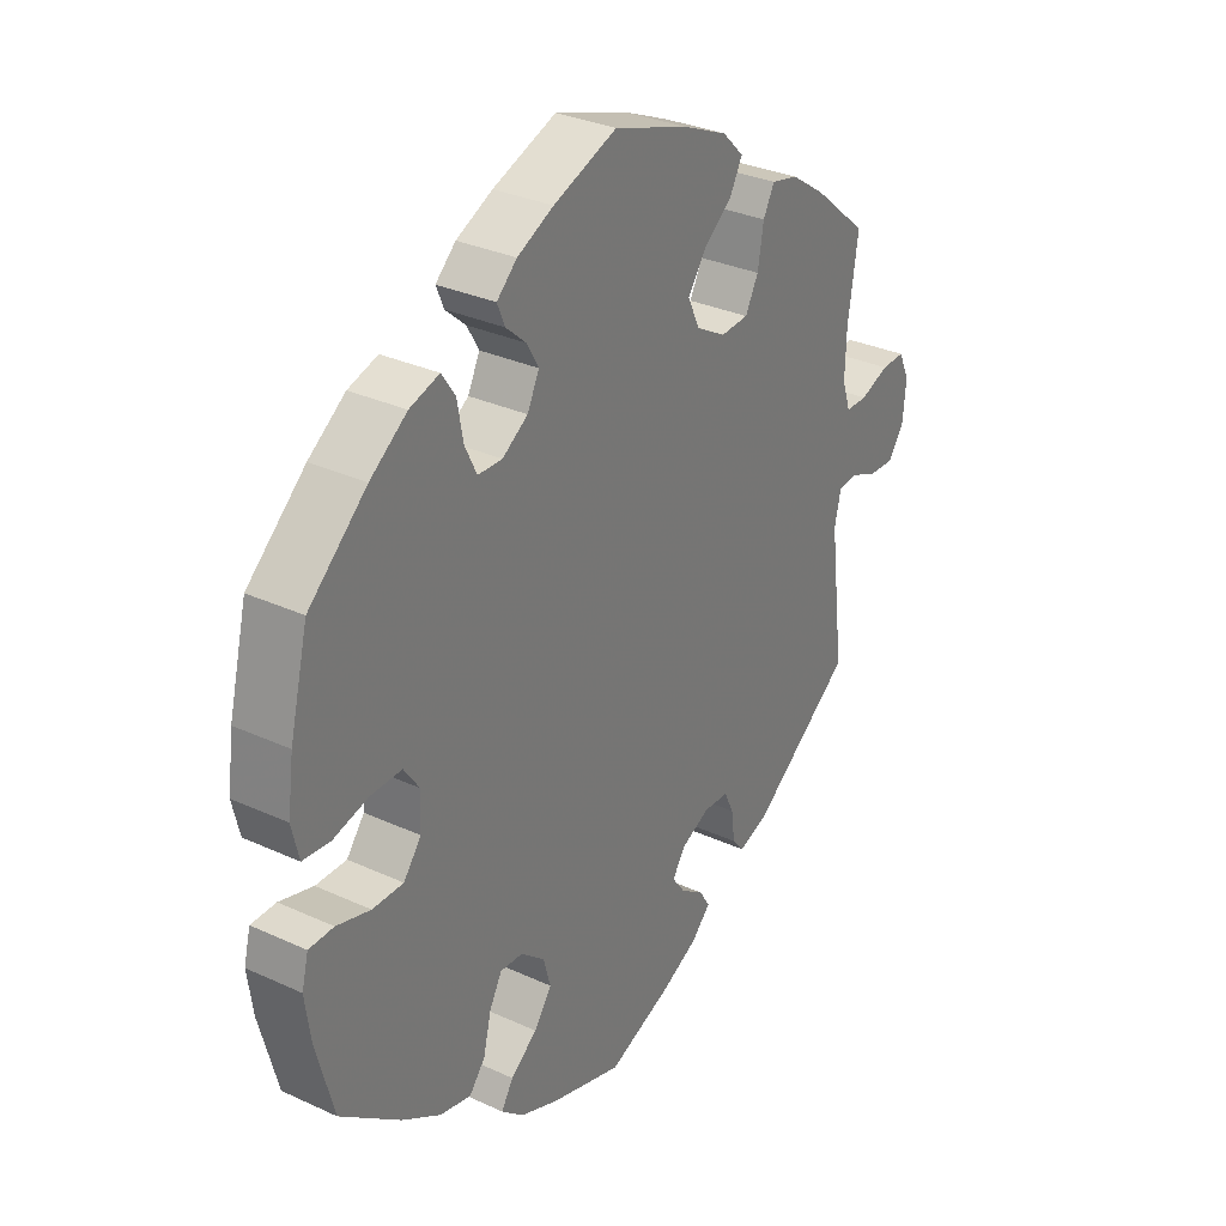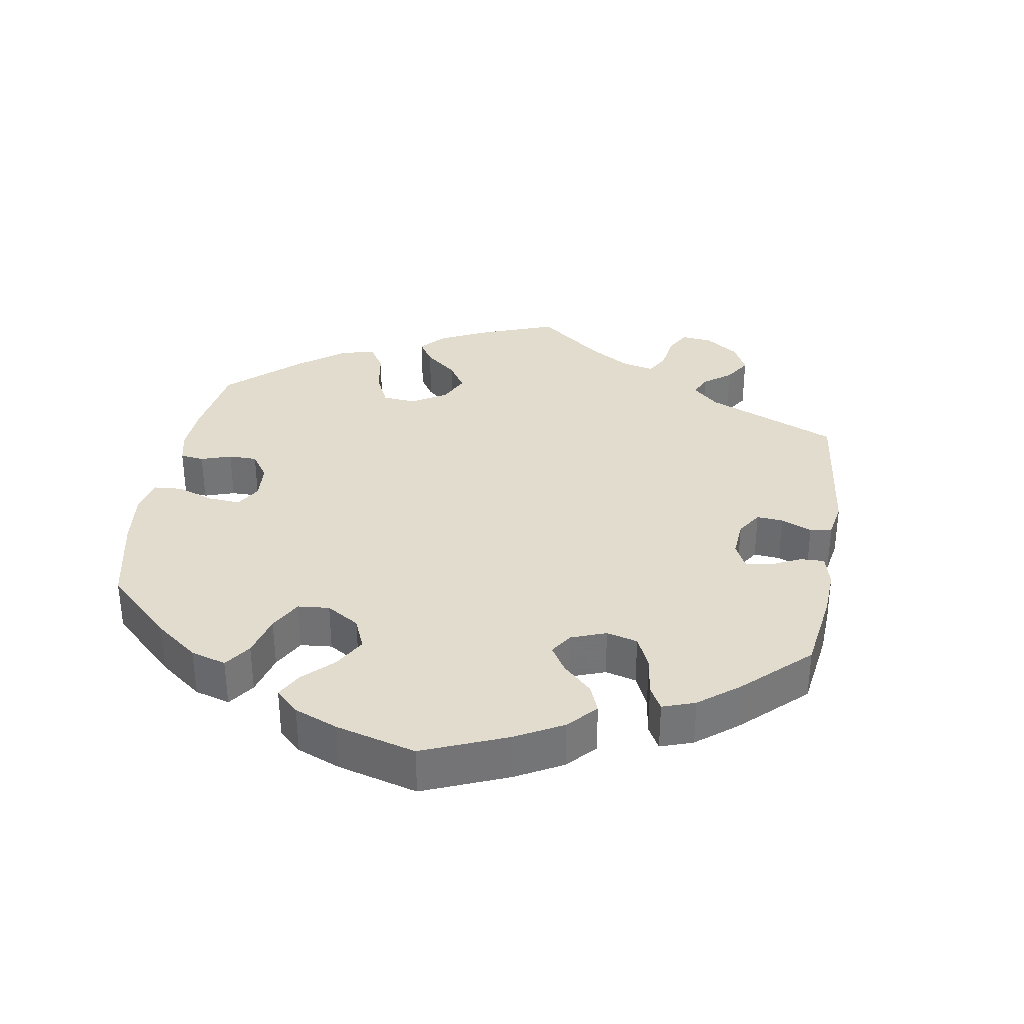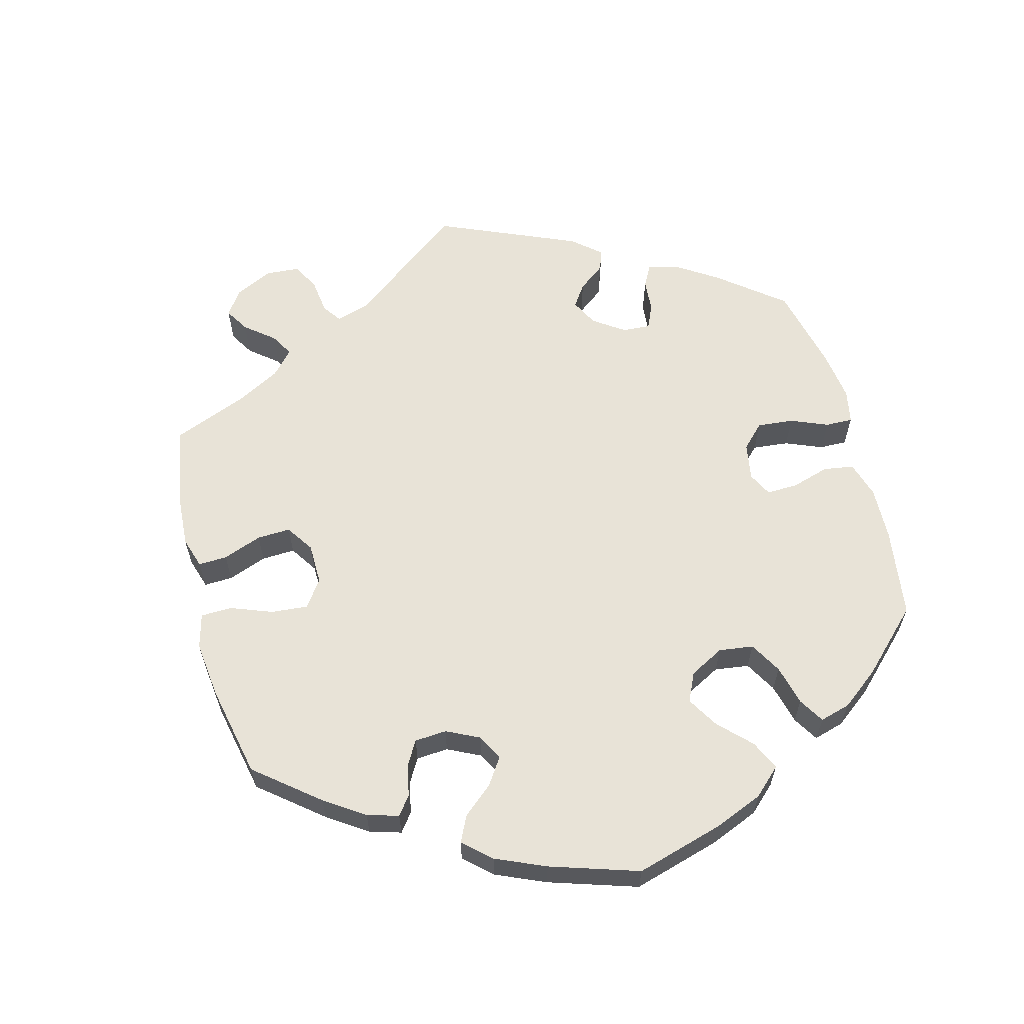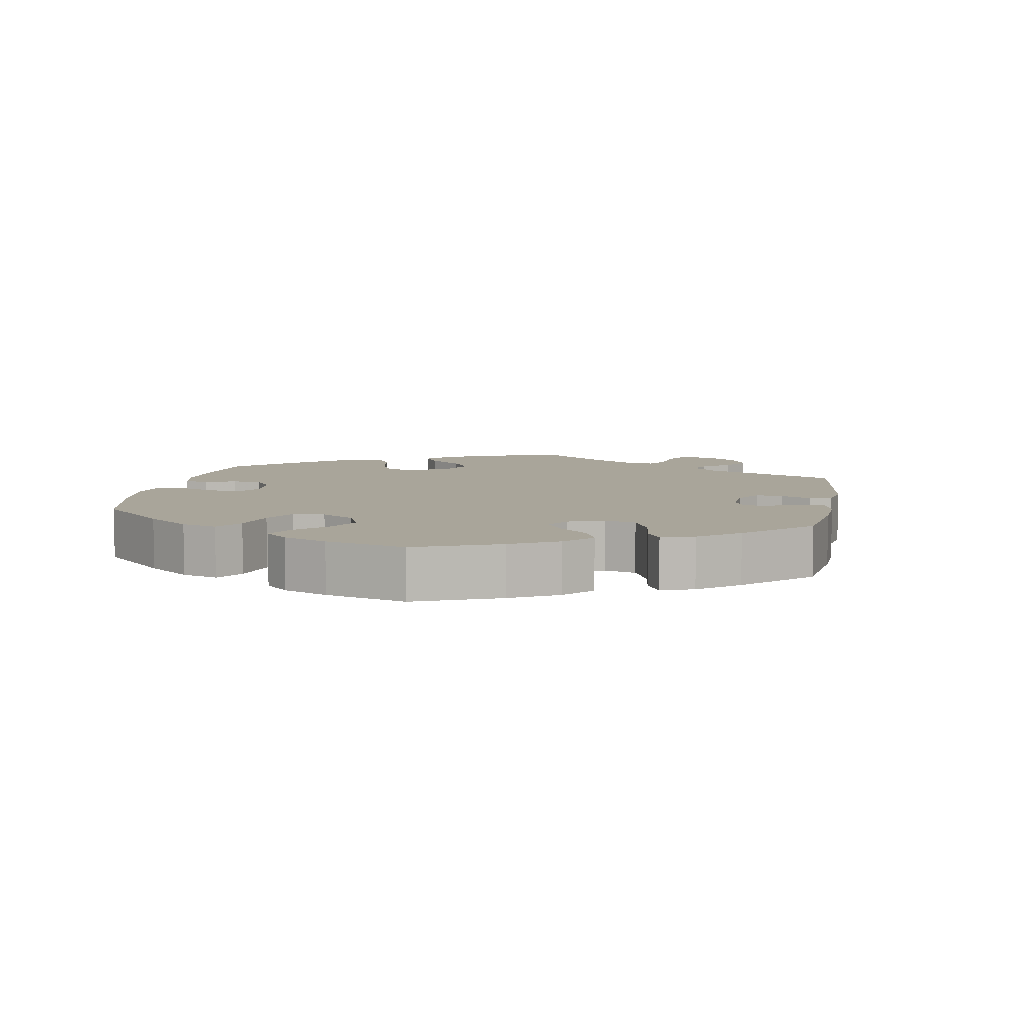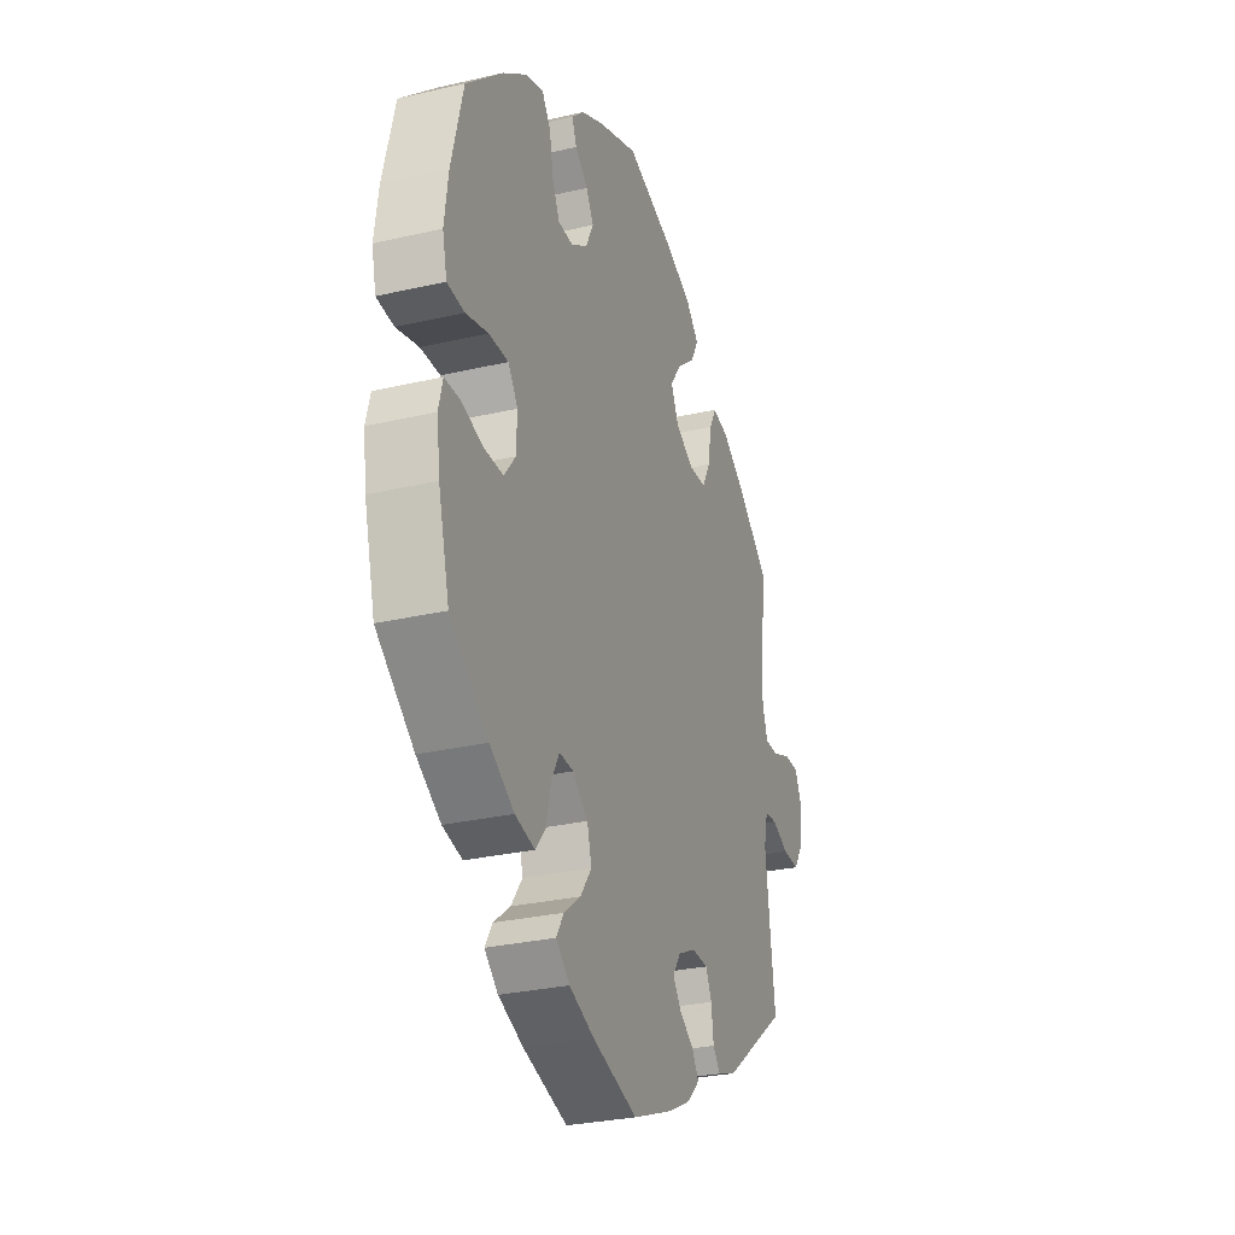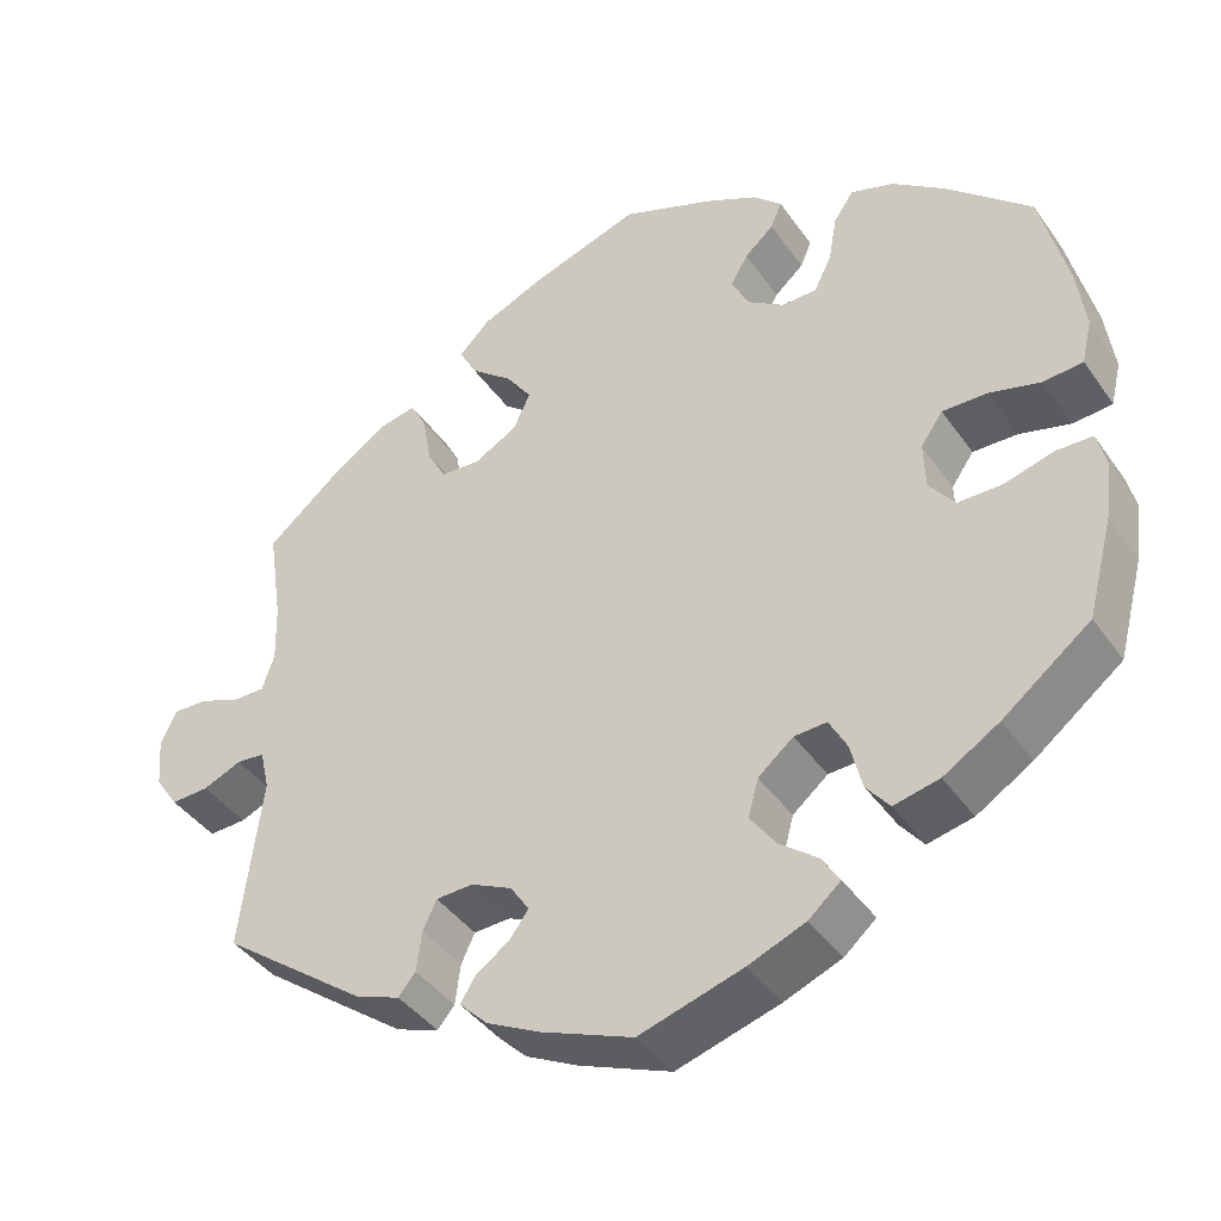
<metadata>
{"format":"obj","ext":"obj","renderer":"f3d","projection":"perspective","resolution":1024,"background":"white","views":[{"elev":31.3,"azim":123.2,"up":"+Z"},{"elev":34.1,"azim":129.4,"up":"+Y"},{"elev":61.5,"azim":45.2,"up":"+Y"},{"elev":7.5,"azim":130.2,"up":"+Y"},{"elev":-29.1,"azim":109.0,"up":"+Z"},{"elev":-41.1,"azim":31.8,"up":"+Z"}]}
</metadata>
<code>
v 0.106 0.07 0.537
v 0.167 0.07 0.507
v 0.201 0.07 0.475
v 0.188 0.07 0.444
v 0.154 0.07 0.414
v 0.134 0.07 0.379
v 0.154 0.07 0.338
v 0.197 0.07 0.309
v 0.238 0.07 0.31
v 0.258 0.07 0.351
v 0.268 0.07 0.406
v 0.291 0.07 0.44
v 0.341 0.07 0.424
v 0.403 0.07 0.378
v 0.501 0.07 0.289
v 0.532 0.07 0.164
v 0.542 0.07 0.089
v 0.53 0.07 0.038
v 0.484 0.07 0.034
v 0.424 0.07 0.05
v 0.372 0.07 0.051
v 0.346 0.07 0.014
v 0.348 0.07 -0.041
v 0.378 0.07 -0.08
v 0.43 0.07 -0.08
v 0.487 0.07 -0.064
v 0.529 0.07 -0.065
v 0.54 0.07 -0.109
v 0.531 0.07 -0.175
v 0.501 0.07 -0.289
v 0.399 0.07 -0.368
v 0.334 0.07 -0.408
v 0.281 0.07 -0.42
v 0.254 0.07 -0.386
v 0.241 0.07 -0.332
v 0.22 0.07 -0.293
v 0.182 0.07 -0.295
v 0.141 0.07 -0.329
v 0.129 0.07 -0.373
v 0.159 0.07 -0.415
v 0.204 0.07 -0.45
v 0.224 0.07 -0.483
v 0.187 0.07 -0.515
v 0.12 0.07 -0.542
v 0 0.07 -0.578
v -0.108 0.07 -0.535
v -0.169 0.07 -0.504
v -0.202 0.07 -0.471
v -0.184 0.07 -0.442
v -0.145 0.07 -0.415
v -0.123 0.07 -0.385
v -0.145 0.07 -0.352
v -0.193 0.07 -0.329
v -0.236 0.07 -0.331
v -0.252 0.07 -0.365
v -0.258 0.07 -0.412
v -0.278 0.07 -0.436
v -0.328 0.07 -0.418
v -0.5 0.07 -0.289
v -0.475 0.07 -0.087
v -0.486 0.07 -0.039
v -0.519 0.07 -0.036
v -0.564 0.07 -0.055
v -0.608 0.07 -0.057
v -0.635 0.07 -0.017
v -0.64 0.07 0.041
v -0.622 0.07 0.081
v -0.582 0.07 0.08
v -0.533 0.07 0.061
v -0.496 0.07 0.061
v -0.482 0.07 0.104
v -0.484 0.07 0.173
v -0.501 0.07 0.288
v -0.409 0.07 0.365
v -0.351 0.07 0.404
v -0.306 0.07 0.414
v -0.287 0.07 0.378
v -0.277 0.07 0.32
v -0.255 0.07 0.278
v -0.208 0.07 0.275
v -0.158 0.07 0.303
v -0.138 0.07 0.346
v -0.168 0.07 0.389
v -0.217 0.07 0.429
v -0.238 0.07 0.468
v -0.202 0.07 0.504
v -0.128 0.07 0.536
v -0.001 0.07 0.578
v 0.106 0 0.537
v 0.167 0 0.507
v 0.201 0 0.475
v 0.188 0 0.444
v 0.154 0 0.414
v 0.134 0 0.379
v 0.154 0 0.338
v 0.197 0 0.309
v 0.238 0 0.31
v 0.258 0 0.351
v 0.268 0 0.406
v 0.291 0 0.44
v 0.341 0 0.424
v 0.403 0 0.378
v 0.501 0 0.289
v 0.532 0 0.164
v 0.542 0 0.089
v 0.53 0 0.038
v 0.484 0 0.034
v 0.424 0 0.05
v 0.372 0 0.051
v 0.346 0 0.014
v 0.348 0 -0.041
v 0.378 0 -0.08
v 0.43 0 -0.08
v 0.487 0 -0.064
v 0.529 0 -0.065
v 0.54 0 -0.109
v 0.531 0 -0.175
v 0.501 0 -0.289
v 0.399 0 -0.368
v 0.334 0 -0.408
v 0.281 0 -0.42
v 0.254 0 -0.386
v 0.241 0 -0.332
v 0.22 0 -0.293
v 0.182 0 -0.295
v 0.141 0 -0.329
v 0.129 0 -0.373
v 0.159 0 -0.415
v 0.204 0 -0.45
v 0.224 0 -0.483
v 0.187 0 -0.515
v 0.12 0 -0.542
v 0 0 -0.578
v -0.108 0 -0.535
v -0.169 0 -0.504
v -0.202 0 -0.471
v -0.184 0 -0.442
v -0.145 0 -0.415
v -0.123 0 -0.385
v -0.145 0 -0.352
v -0.193 0 -0.329
v -0.236 0 -0.331
v -0.252 0 -0.365
v -0.258 0 -0.412
v -0.278 0 -0.436
v -0.328 0 -0.418
v -0.5 0 -0.289
v -0.475 0 -0.087
v -0.486 0 -0.039
v -0.519 0 -0.036
v -0.564 0 -0.055
v -0.608 0 -0.057
v -0.635 0 -0.017
v -0.64 0 0.041
v -0.622 0 0.081
v -0.582 0 0.08
v -0.533 0 0.061
v -0.496 0 0.061
v -0.482 0 0.104
v -0.484 0 0.173
v -0.501 0 0.288
v -0.409 0 0.365
v -0.351 0 0.404
v -0.306 0 0.414
v -0.287 0 0.378
v -0.277 0 0.32
v -0.255 0 0.278
v -0.208 0 0.275
v -0.158 0 0.303
v -0.138 0 0.346
v -0.168 0 0.389
v -0.217 0 0.429
v -0.238 0 0.468
v -0.202 0 0.504
v -0.128 0 0.536
v -0.001 0 0.578
f 83 84 85 86
f 82 83 86 87
f 75 76 77 78
f 75 78 79
f 72 73 74 75
f 71 72 75 79
f 70 71 79 80
f 66 67 68 69
f 66 69 70
f 65 66 70
f 62 63 64 65
f 61 62 65 70
f 60 61 70 80
f 55 56 57 58
f 54 55 58 59
f 53 54 59 60
f 47 48 49 50
f 47 50 51
f 46 47 51
f 45 46 51
f 44 45 51
f 43 44 51 52
f 40 41 42 43
f 39 40 43 52
f 32 33 34 35
f 32 35 36
f 31 32 36
f 30 31 36
f 29 30 36
f 28 29 36 37
f 25 26 27 28
f 24 25 28 37
f 17 18 19 20
f 17 20 21
f 16 17 21
f 15 16 21
f 14 15 21 22
f 10 11 12 13
f 9 10 13 14
f 2 3 4 5
f 2 5 6
f 1 2 6
f 82 87 88 1
f 53 60 80 81
f 38 39 52 53
f 23 24 37 38
f 22 23 38 53
f 9 14 22 53
f 8 9 53
f 7 8 53 81
f 81 82 1 6
f 6 7 81
f 174 173 172 171
f 175 174 171 170
f 166 165 164 163
f 167 166 163
f 163 162 161 160
f 167 163 160 159
f 168 167 159 158
f 157 156 155 154
f 158 157 154
f 158 154 153
f 153 152 151 150
f 158 153 150 149
f 168 158 149 148
f 146 145 144 143
f 147 146 143 142
f 148 147 142 141
f 138 137 136 135
f 139 138 135
f 139 135 134
f 139 134 133
f 139 133 132
f 140 139 132 131
f 131 130 129 128
f 140 131 128 127
f 123 122 121 120
f 124 123 120
f 124 120 119
f 124 119 118
f 124 118 117
f 125 124 117 116
f 116 115 114 113
f 125 116 113 112
f 108 107 106 105
f 109 108 105
f 109 105 104
f 109 104 103
f 110 109 103 102
f 101 100 99 98
f 102 101 98 97
f 93 92 91 90
f 94 93 90
f 94 90 89
f 89 176 175 170
f 169 168 148 141
f 141 140 127 126
f 126 125 112 111
f 141 126 111 110
f 141 110 102 97
f 141 97 96
f 169 141 96 95
f 94 89 170 169
f 169 95 94
f 1 89 90 2
f 2 90 91 3
f 3 91 92 4
f 4 92 93 5
f 5 93 94 6
f 6 94 95 7
f 7 95 96 8
f 8 96 97 9
f 9 97 98 10
f 10 98 99 11
f 11 99 100 12
f 12 100 101 13
f 13 101 102 14
f 14 102 103 15
f 15 103 104 16
f 16 104 105 17
f 17 105 106 18
f 18 106 107 19
f 19 107 108 20
f 20 108 109 21
f 21 109 110 22
f 22 110 111 23
f 23 111 112 24
f 24 112 113 25
f 25 113 114 26
f 26 114 115 27
f 27 115 116 28
f 28 116 117 29
f 29 117 118 30
f 30 118 119 31
f 31 119 120 32
f 32 120 121 33
f 33 121 122 34
f 34 122 123 35
f 35 123 124 36
f 36 124 125 37
f 37 125 126 38
f 38 126 127 39
f 39 127 128 40
f 40 128 129 41
f 41 129 130 42
f 42 130 131 43
f 43 131 132 44
f 44 132 133 45
f 45 133 134 46
f 46 134 135 47
f 47 135 136 48
f 48 136 137 49
f 49 137 138 50
f 50 138 139 51
f 51 139 140 52
f 52 140 141 53
f 53 141 142 54
f 54 142 143 55
f 55 143 144 56
f 56 144 145 57
f 57 145 146 58
f 58 146 147 59
f 59 147 148 60
f 60 148 149 61
f 61 149 150 62
f 62 150 151 63
f 63 151 152 64
f 64 152 153 65
f 65 153 154 66
f 66 154 155 67
f 67 155 156 68
f 68 156 157 69
f 69 157 158 70
f 70 158 159 71
f 71 159 160 72
f 72 160 161 73
f 73 161 162 74
f 74 162 163 75
f 75 163 164 76
f 76 164 165 77
f 77 165 166 78
f 78 166 167 79
f 79 167 168 80
f 80 168 169 81
f 81 169 170 82
f 82 170 171 83
f 83 171 172 84
f 84 172 173 85
f 85 173 174 86
f 86 174 175 87
f 87 175 176 88
f 88 176 89 1

</code>
